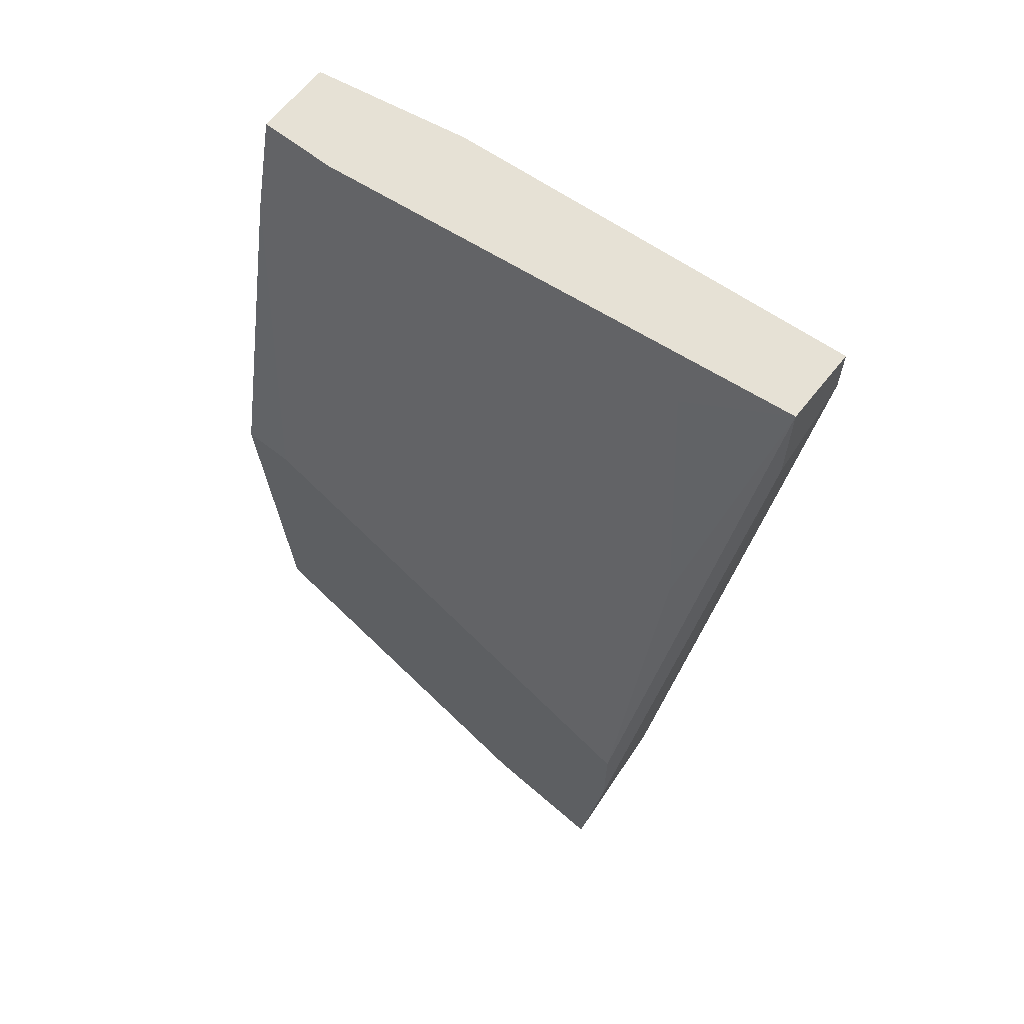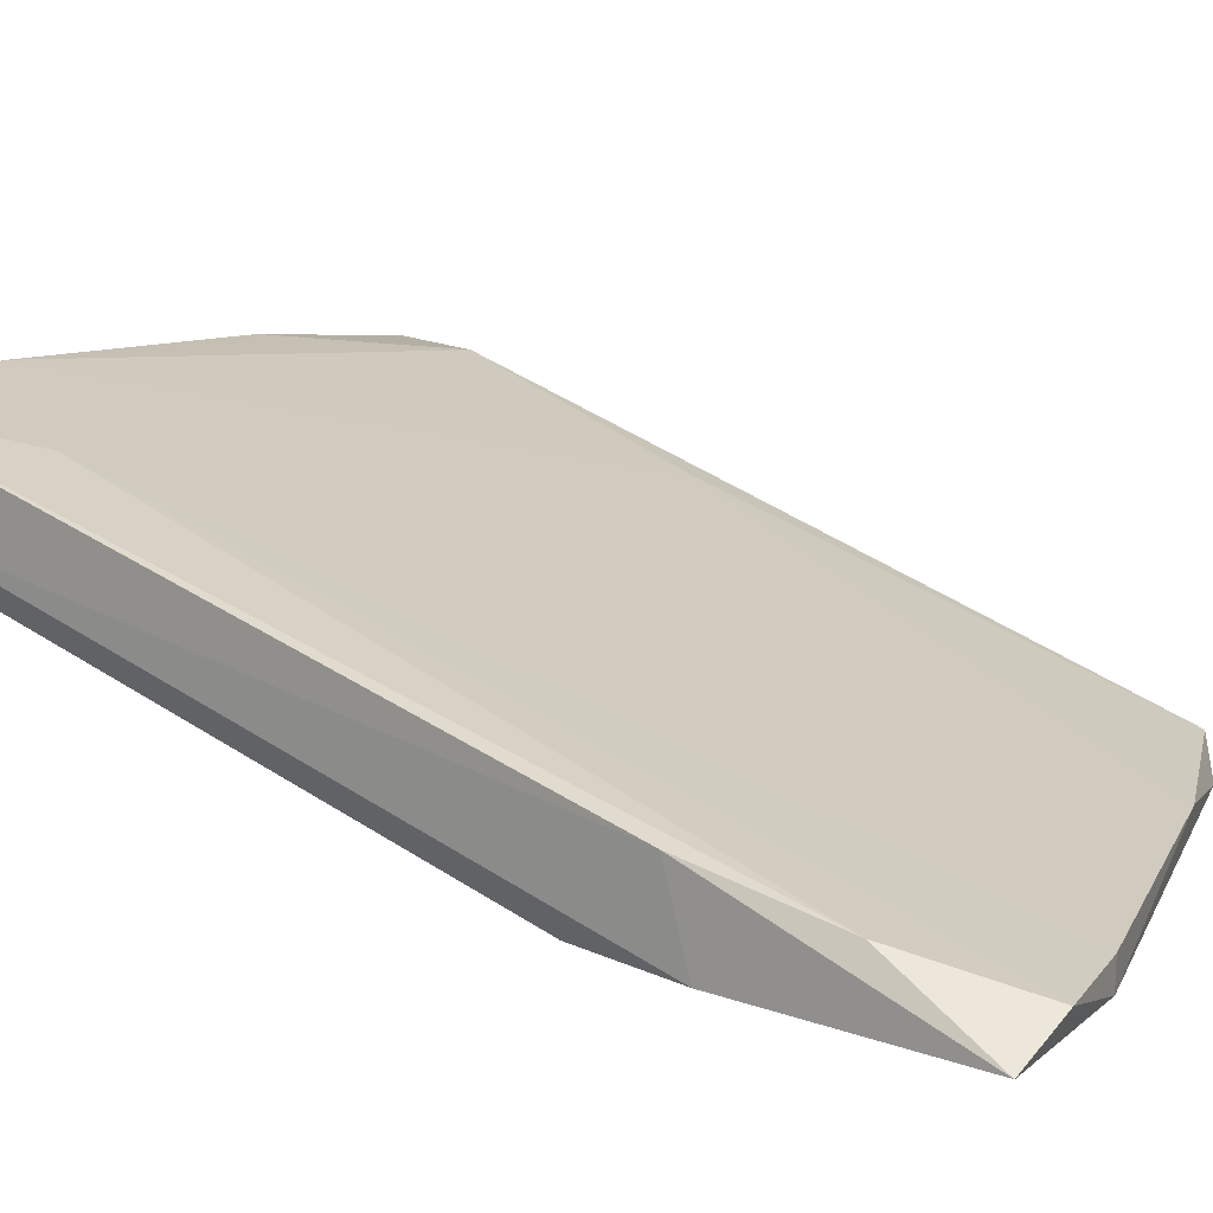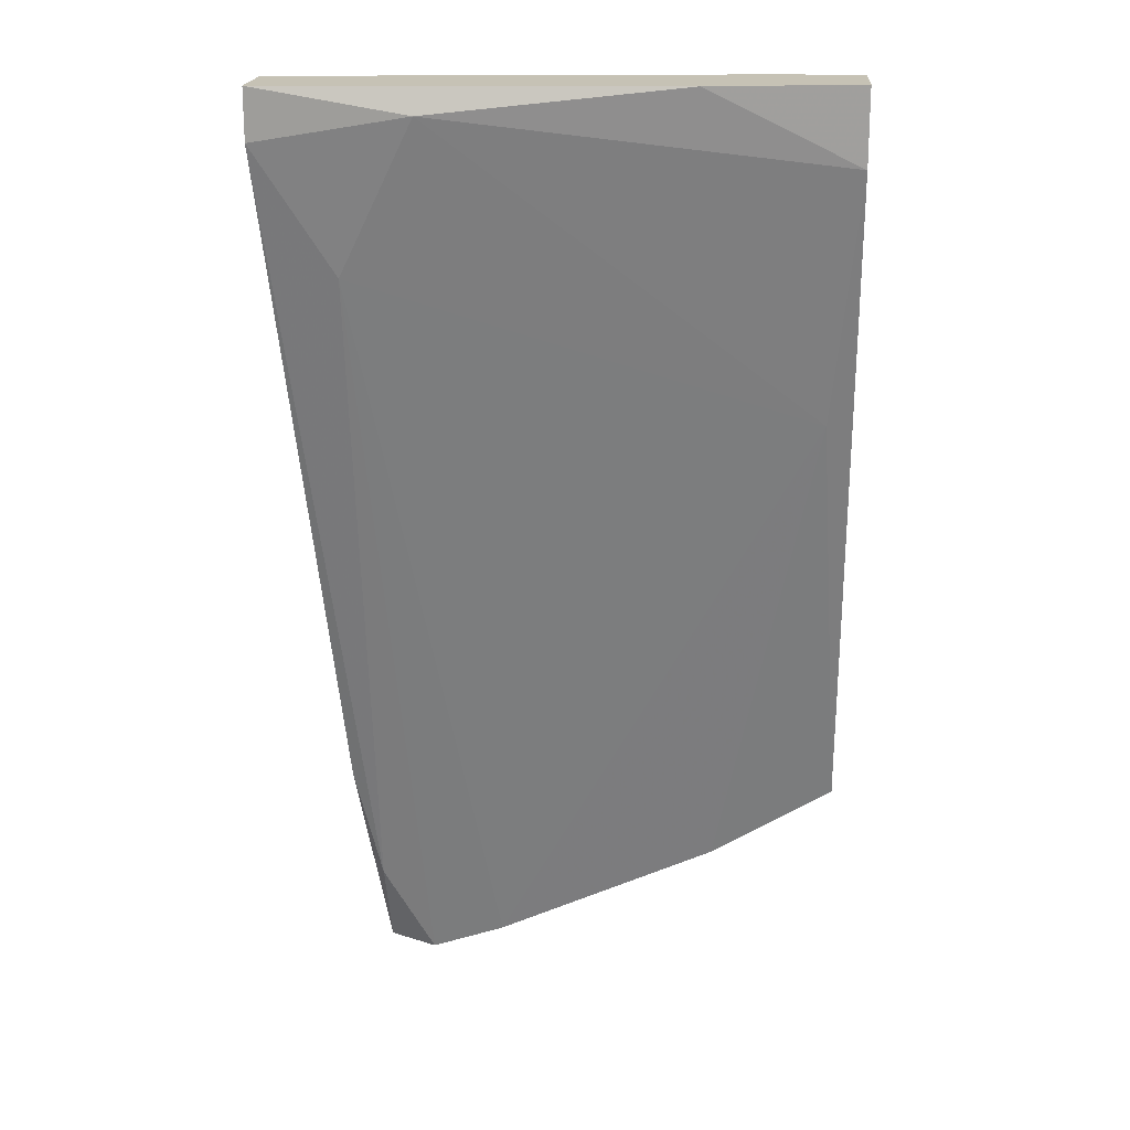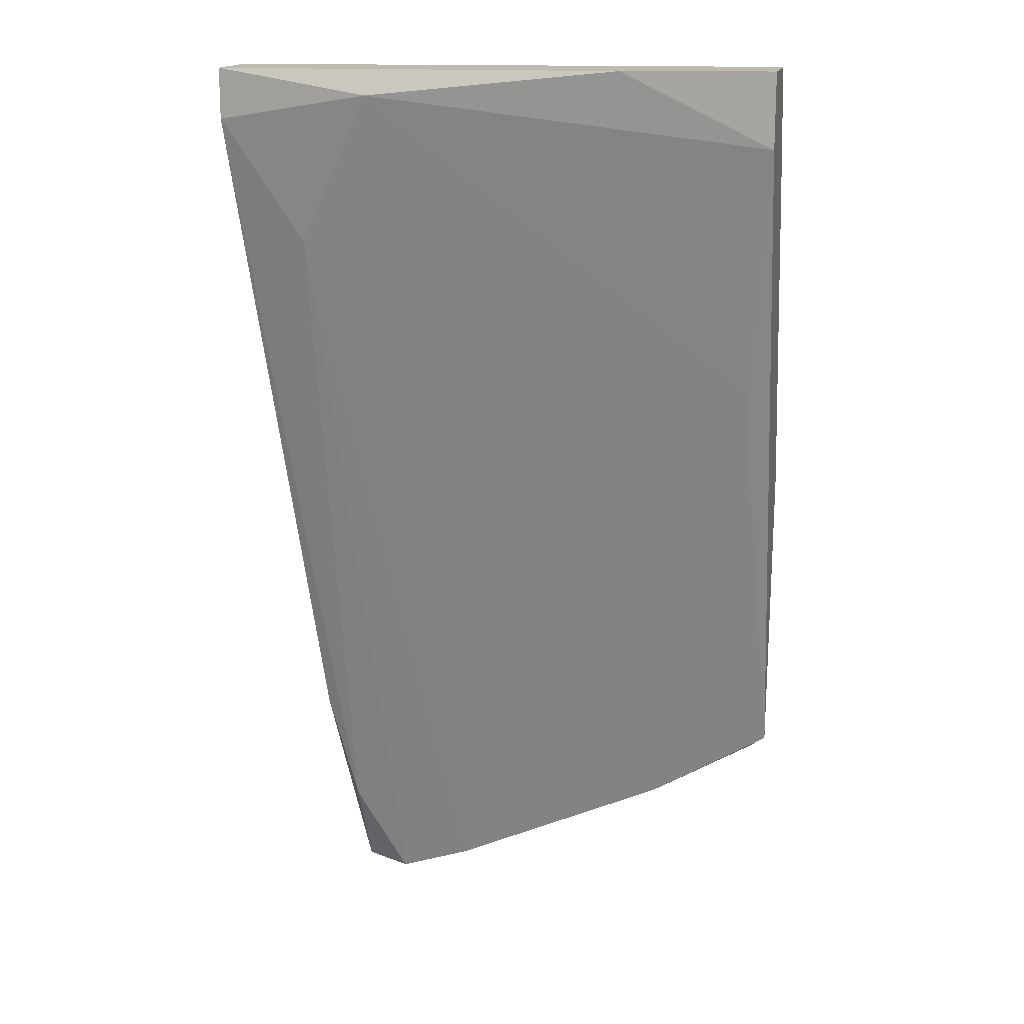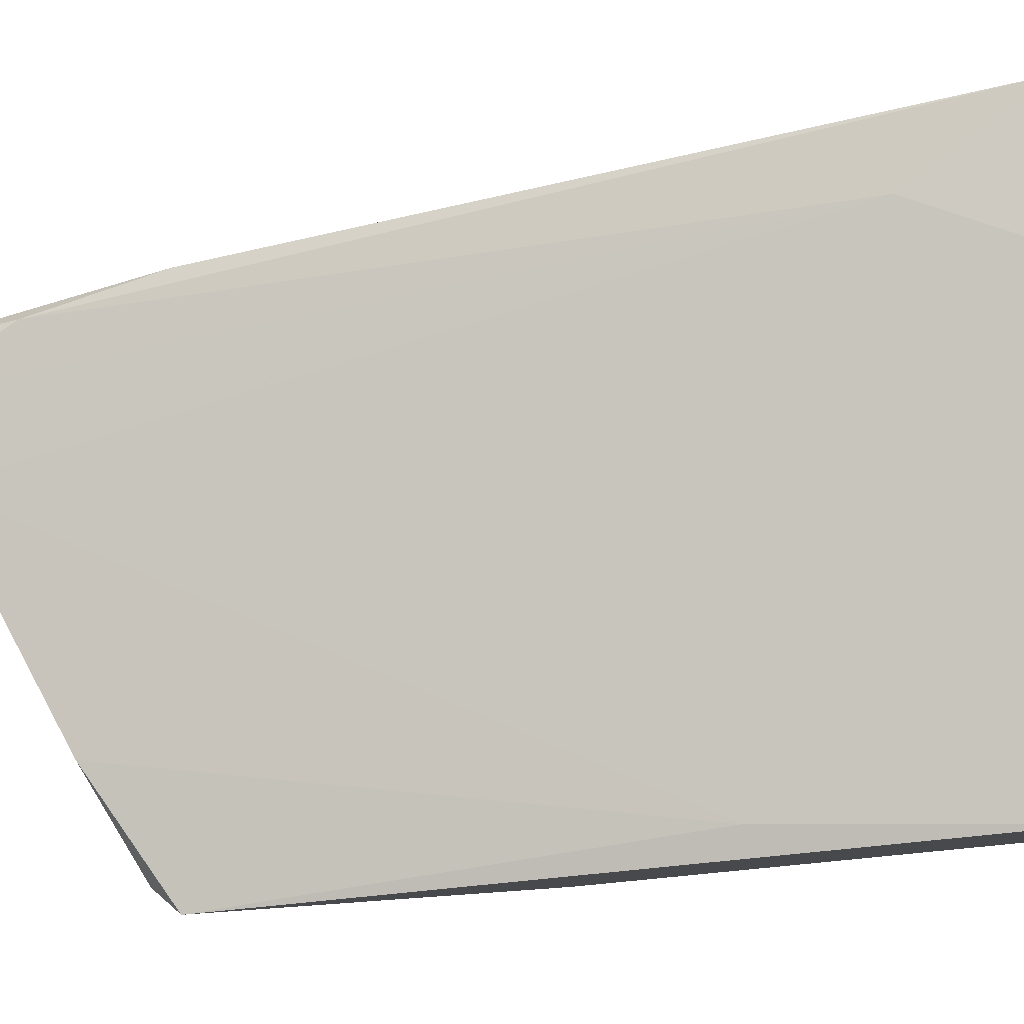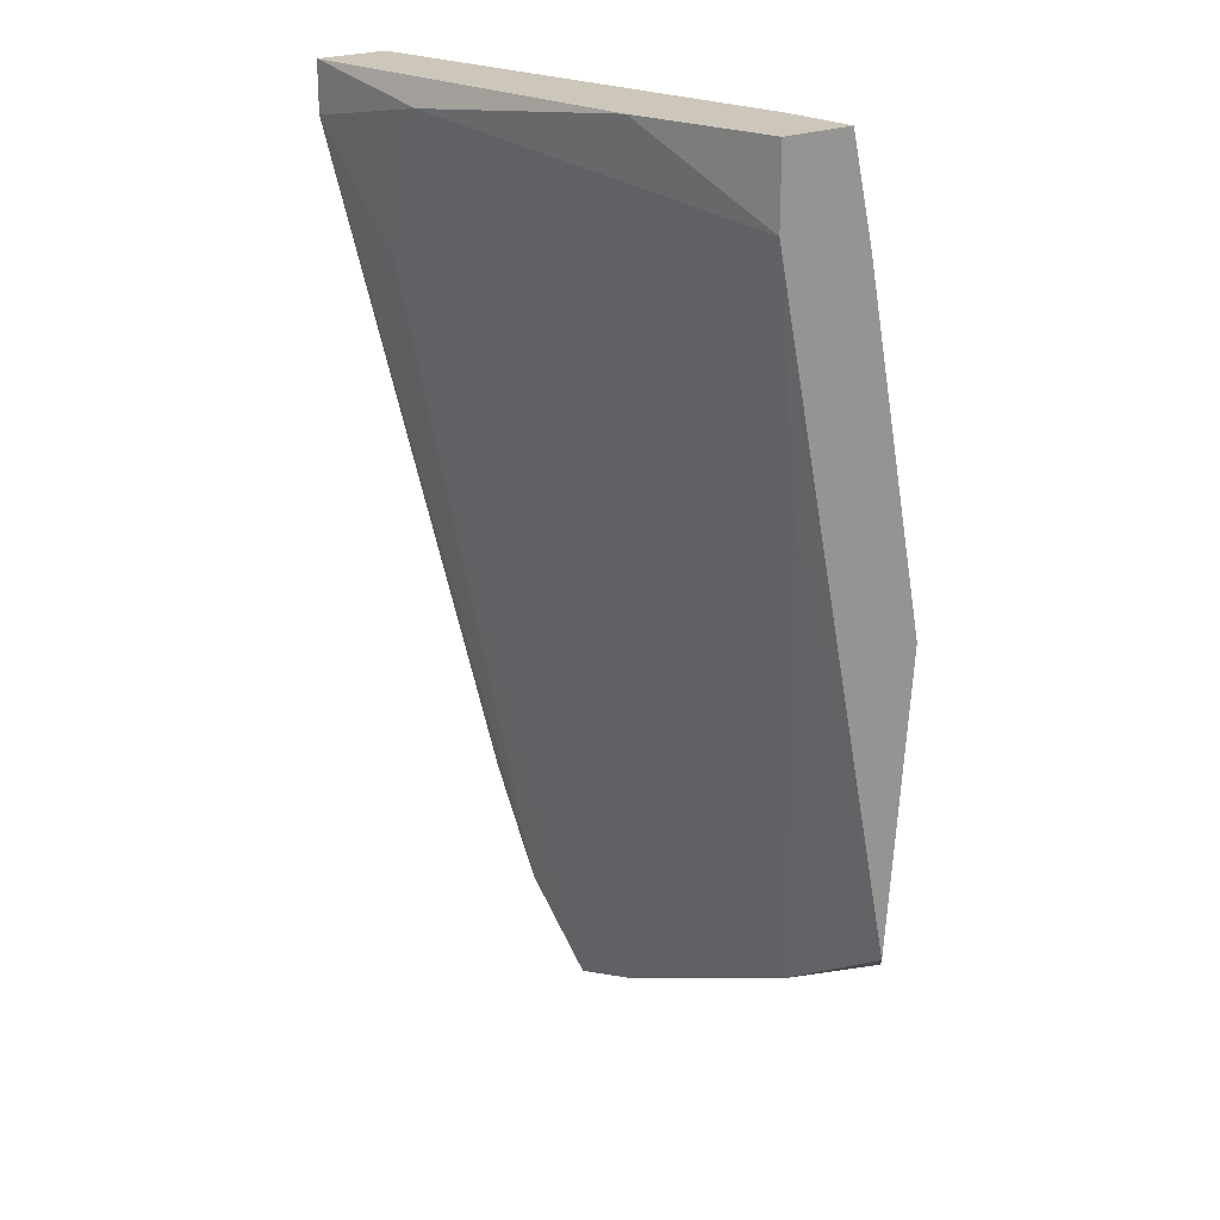
<metadata>
{"format":"obj","ext":"obj","renderer":"f3d","projection":"perspective","resolution":1024,"background":"white","views":[{"elev":64.1,"azim":38.4,"up":"+Z"},{"elev":16.8,"azim":133.1,"up":"+Y"},{"elev":18.9,"azim":-175.6,"up":"+Z"},{"elev":15.7,"azim":-167.9,"up":"+Z"},{"elev":77.5,"azim":-94.5,"up":"+Y"},{"elev":21.4,"azim":-129.7,"up":"+Z"}]}
</metadata>
<code>
v 0.05107 -0.0177 -0.01152
v 0.05107 -0.0177 -0.007315
v 0.05107 -0.01455 0.007381
v 0.05107 -0.01455 -0.01047
v 0.03216 -0.0177 0.001078
v 0.03112 -0.0177 -0.01257
v 0.03112 -0.01245 0.006334
v 0.05317 -0.008247 0.01999
v 0.05317 -0.008247 0.01789
v 0.05317 -0.0114 0.01999
v 0.05317 -0.0114 0.01579
v 0.04476 -0.01665 -0.01887
v 0.04476 -0.0177 -0.01887
v 0.04792 -0.01665 -0.01992
v 0.03322 -0.0135 0.01999
v 0.04687 -0.008247 0.01894
v 0.03637 -0.009297 0.01999
v 0.05002 -0.0177 -0.01992
v 0.05002 -0.009297 0.01264
v 0.05002 -0.0156 -0.01572
v 0.04897 -0.01245 0.01789
v 0.03531 -0.01665 -0.01467
v 0.03006 -0.0135 0.01999
v 0.03006 -0.01035 0.01684
v 0.03006 -0.01035 0.01999
v 0.03006 -0.01665 -0.01152
v 0.03006 -0.0177 0.001078
v 0.03006 -0.01455 0.01579
f 22 12 13
f 10 8 25
f 26 28 25
f 28 26 27
f 18 2 27
f 26 25 24
f 10 25 15
f 27 26 6
f 18 27 6
f 6 26 22
f 28 27 5
f 27 2 5
f 15 28 5
f 10 15 21
f 8 10 9
f 16 8 9
f 19 16 9
f 10 2 1
f 2 18 1
f 18 4 1
f 26 24 7
f 22 26 7
f 16 19 7
f 24 16 7
f 19 14 12
f 7 19 12
f 22 7 12
f 25 28 23
f 15 25 23
f 28 15 23
f 9 10 11
f 4 9 11
f 10 1 11
f 1 4 11
f 2 10 3
f 5 2 3
f 15 5 3
f 21 15 3
f 10 21 3
f 18 14 20
f 14 19 20
f 4 18 20
f 9 4 20
f 19 9 20
f 25 8 17
f 24 25 17
f 8 16 17
f 16 24 17
f 14 18 13
f 18 6 13
f 6 22 13
f 12 14 13

</code>
